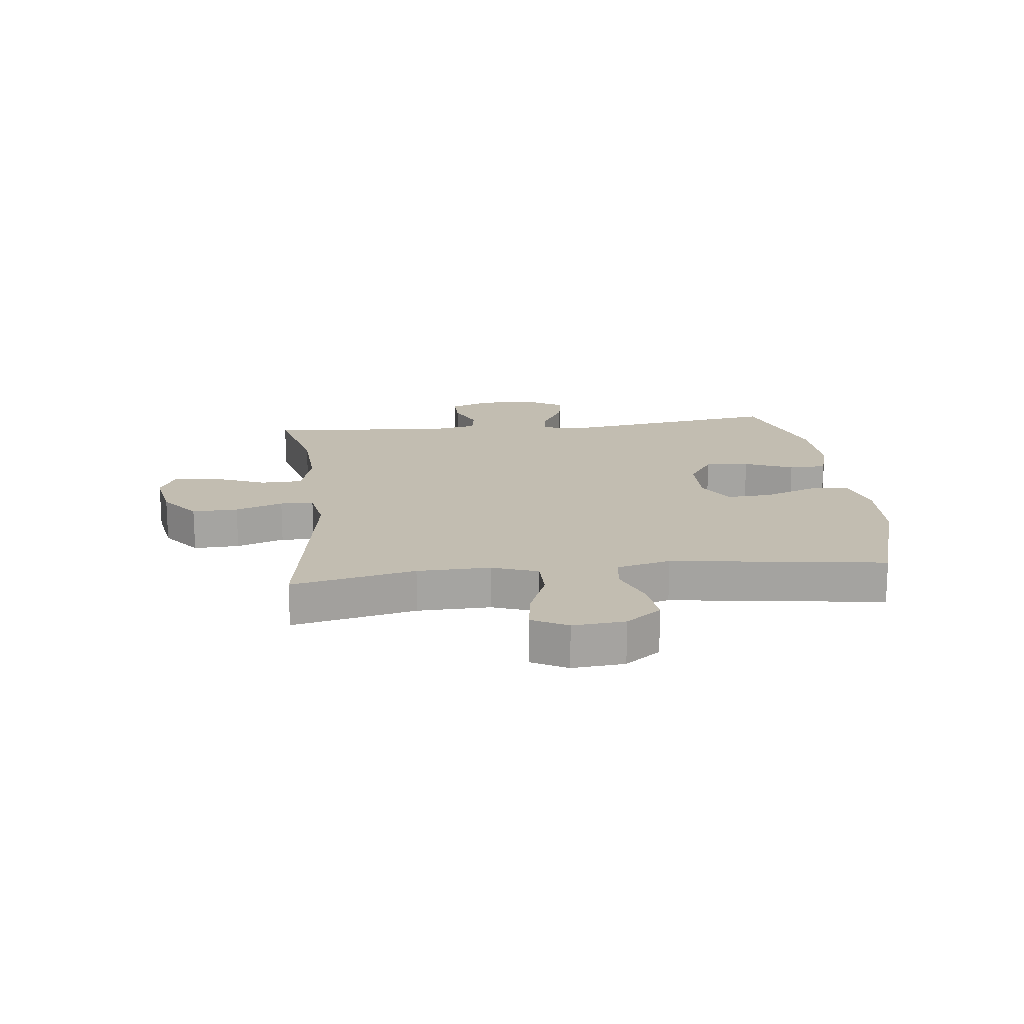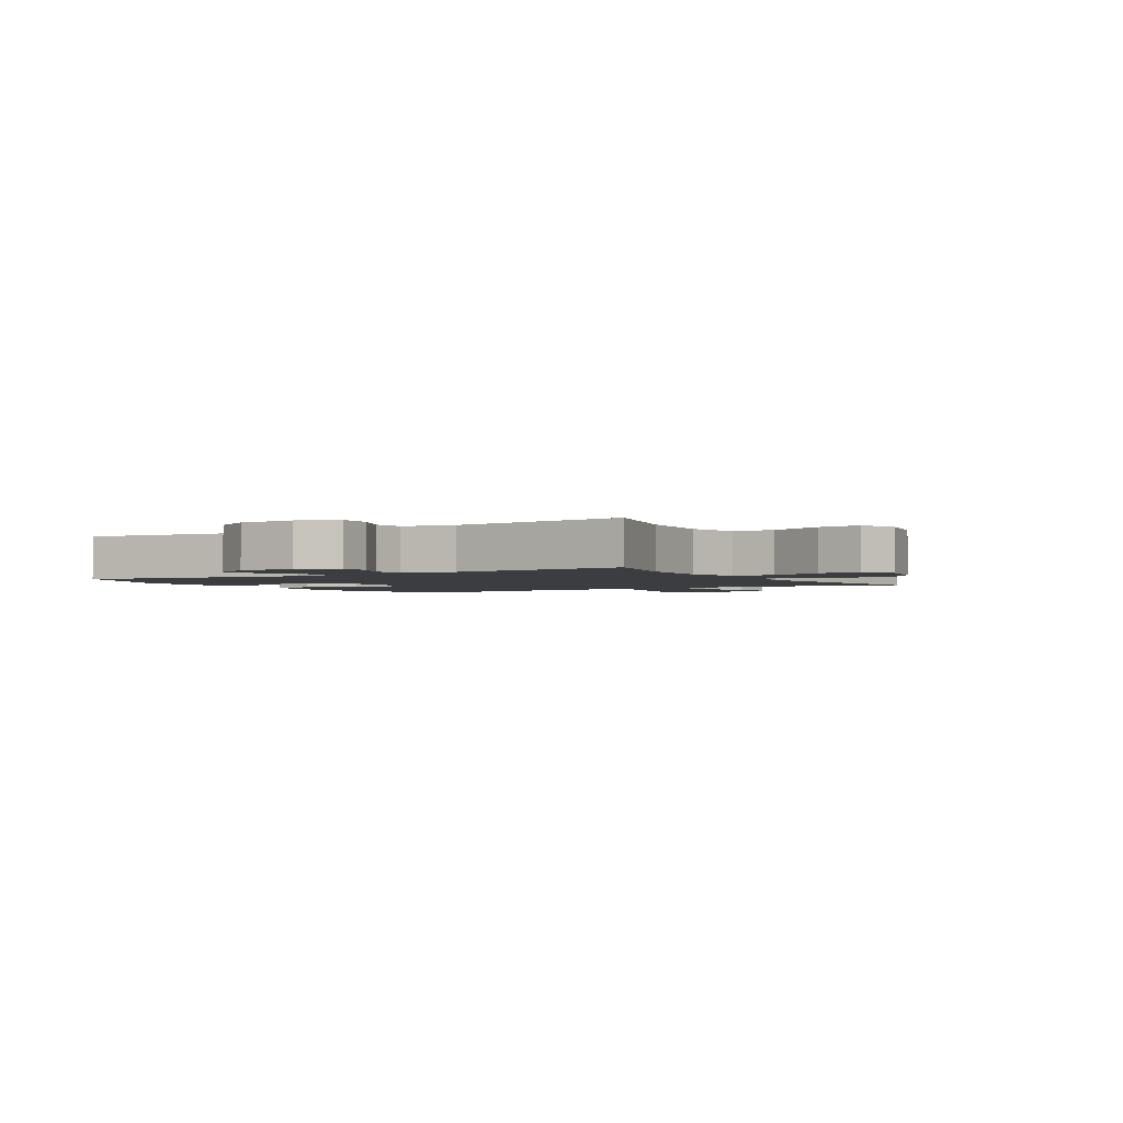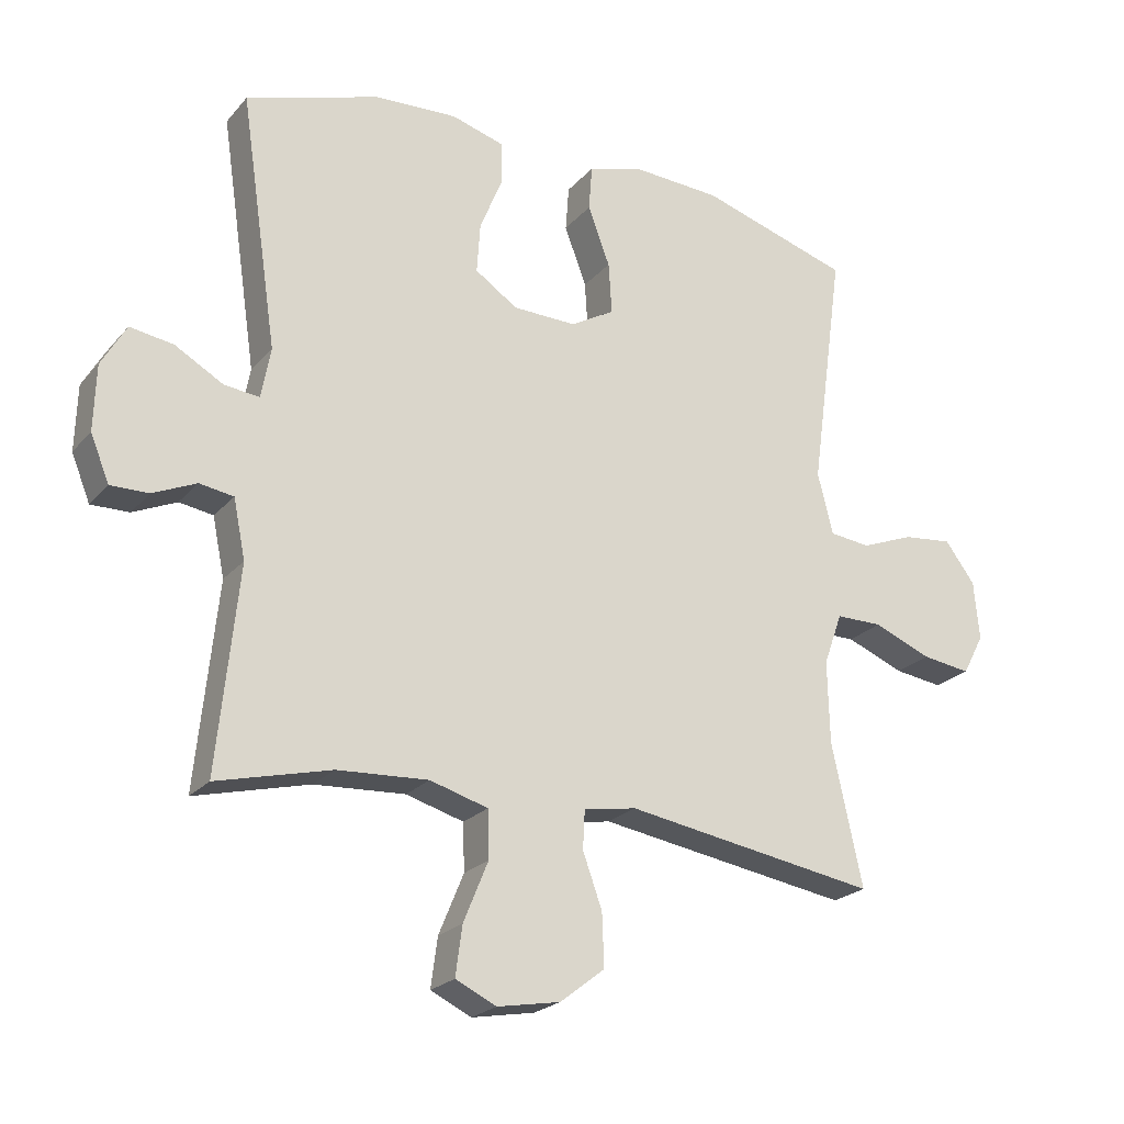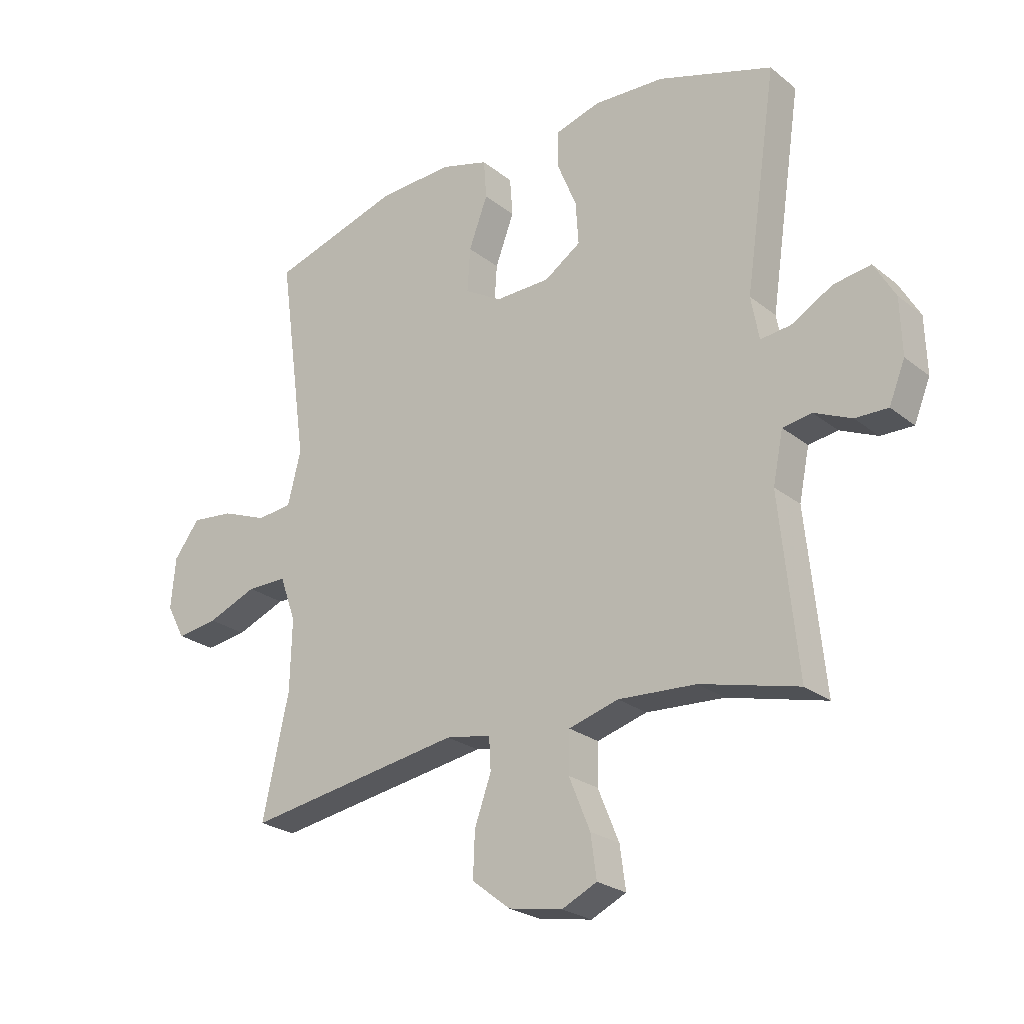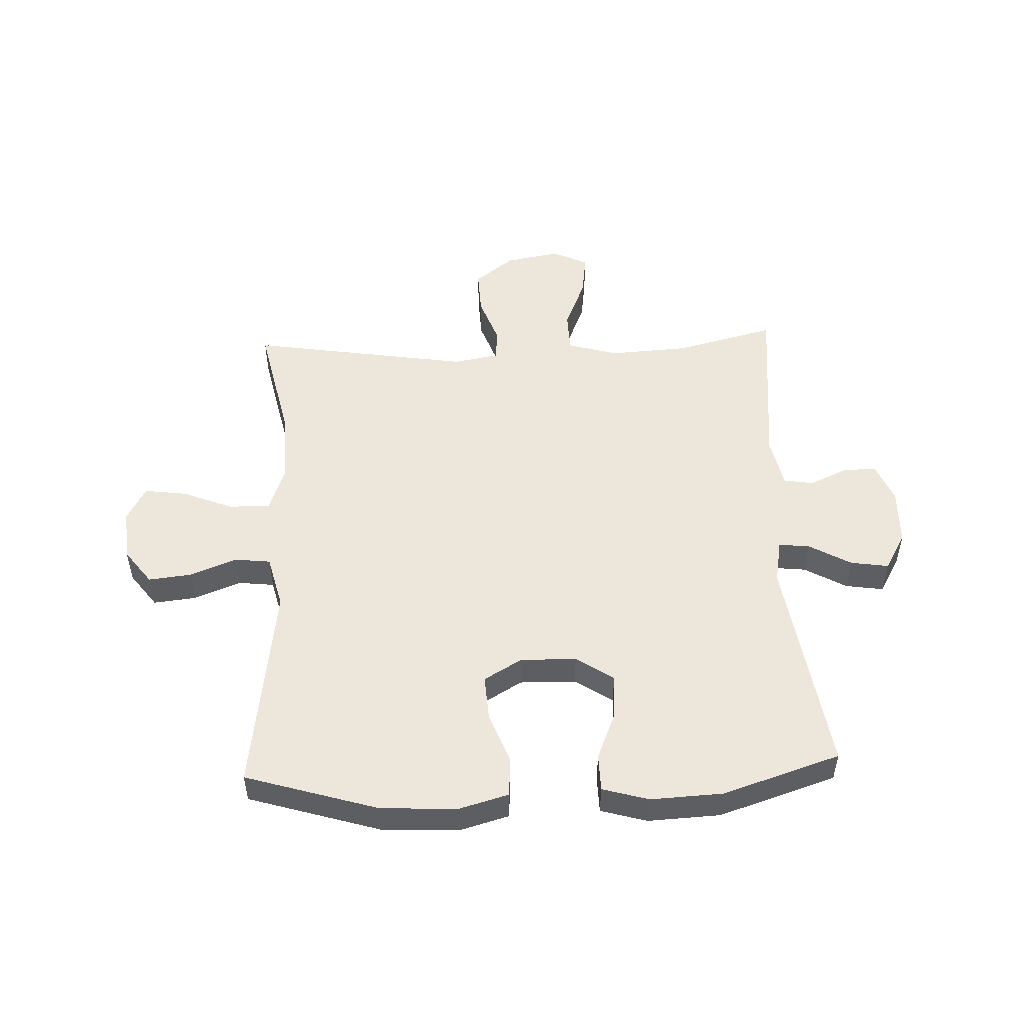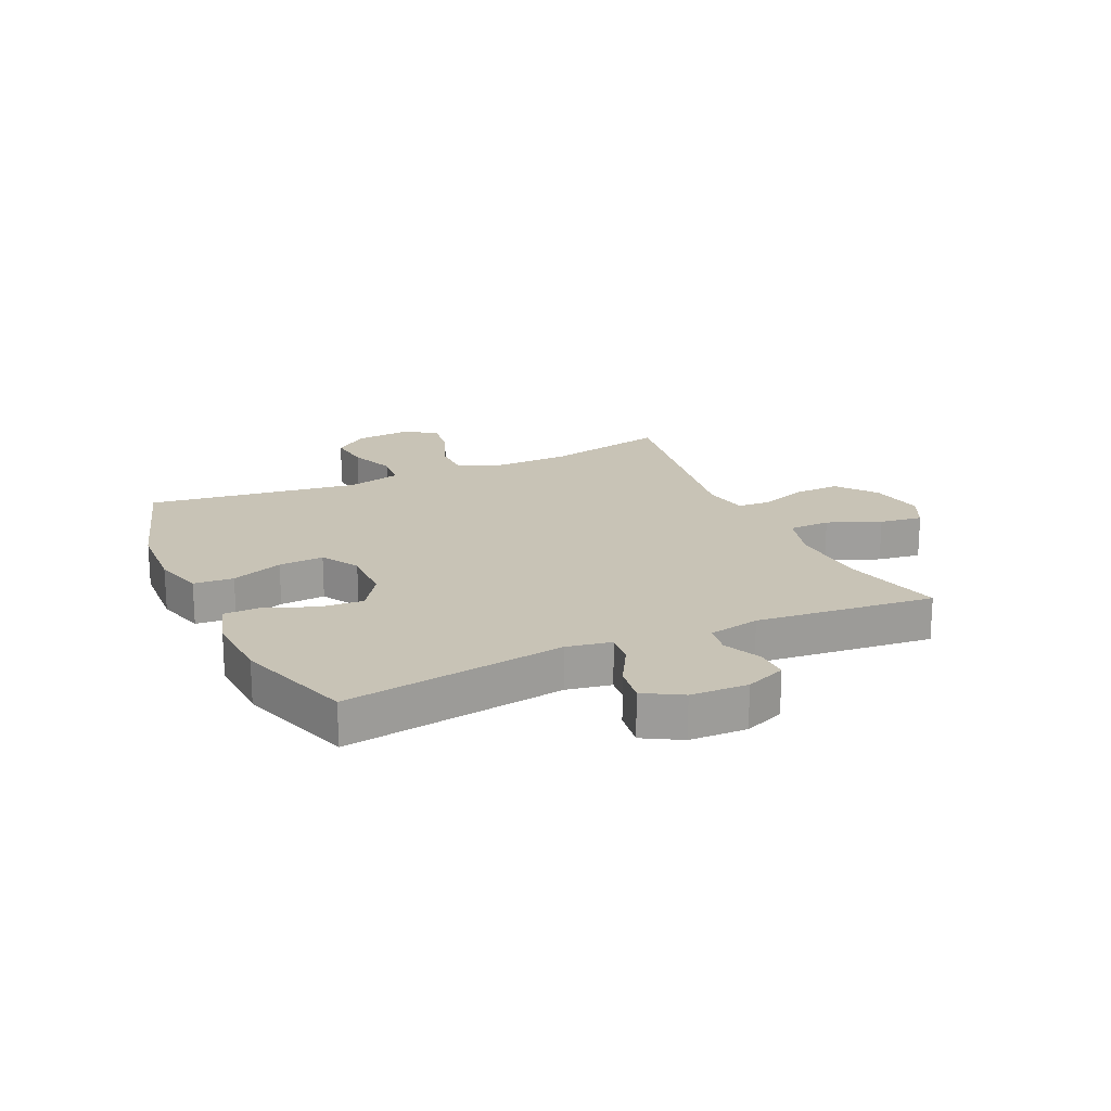
<metadata>
{"format":"obj","ext":"obj","renderer":"f3d","projection":"perspective","resolution":1024,"background":"white","views":[{"elev":17.0,"azim":-96.5,"up":"+Y"},{"elev":-2.3,"azim":121.0,"up":"+Y"},{"elev":-22.7,"azim":150.4,"up":"+Z"},{"elev":-24.5,"azim":38.1,"up":"+Z"},{"elev":50.9,"azim":-2.4,"up":"+Y"},{"elev":19.4,"azim":65.3,"up":"+Y"}]}
</metadata>
<code>
v -0.5 0.07 -0.5
v -0.454 0.07 -0.289
v -0.451 0.07 -0.165
v -0.479 0.07 -0.087
v -0.549 0.07 -0.087
v -0.636 0.07 -0.122
v -0.709 0.07 -0.132
v -0.741 0.07 -0.072
v -0.733 0.07 0.017
v -0.688 0.07 0.077
v -0.614 0.07 0.069
v -0.534 0.07 0.038
v -0.473 0.07 0.045
v -0.45 0.07 0.137
v -0.5 0.07 0.5
v -0.274 0.07 0.569
v -0.143 0.07 0.576
v -0.058 0.07 0.552
v -0.053 0.07 0.484
v -0.086 0.07 0.396
v -0.091 0.07 0.319
v -0.026 0.07 0.281
v 0.07 0.07 0.283
v 0.134 0.07 0.326
v 0.129 0.07 0.401
v 0.095 0.07 0.484
v 0.096 0.07 0.548
v 0.175 0.07 0.571
v 0.299 0.07 0.565
v 0.5 0.07 0.5
v 0.444 0.07 0.121
v 0.458 0.07 0.045
v 0.511 0.07 0.051
v 0.583 0.07 0.092
v 0.648 0.07 0.102
v 0.685 0.07 0.038
v 0.688 0.07 -0.06
v 0.66 0.07 -0.129
v 0.603 0.07 -0.128
v 0.538 0.07 -0.099
v 0.487 0.07 -0.107
v 0.469 0.07 -0.195
v 0.5 0.07 -0.5
v 0.329 0.07 -0.457
v 0.193 0.07 -0.449
v 0.106 0.07 -0.474
v 0.104 0.07 -0.545
v 0.141 0.07 -0.635
v 0.151 0.07 -0.709
v 0.09 0.07 -0.738
v -0.004 0.07 -0.721
v -0.071 0.07 -0.669
v -0.068 0.07 -0.591
v -0.039 0.07 -0.51
v -0.042 0.07 -0.453
v -0.121 0.07 -0.439
v -0.5 0 -0.5
v -0.454 0 -0.289
v -0.451 0 -0.165
v -0.479 0 -0.087
v -0.549 0 -0.087
v -0.636 0 -0.122
v -0.709 0 -0.132
v -0.741 0 -0.072
v -0.733 0 0.017
v -0.688 0 0.077
v -0.614 0 0.069
v -0.534 0 0.038
v -0.473 0 0.045
v -0.45 0 0.137
v -0.5 0 0.5
v -0.274 0 0.569
v -0.143 0 0.576
v -0.058 0 0.552
v -0.053 0 0.484
v -0.086 0 0.396
v -0.091 0 0.319
v -0.026 0 0.281
v 0.07 0 0.283
v 0.134 0 0.326
v 0.129 0 0.401
v 0.095 0 0.484
v 0.096 0 0.548
v 0.175 0 0.571
v 0.299 0 0.565
v 0.5 0 0.5
v 0.444 0 0.121
v 0.458 0 0.045
v 0.511 0 0.051
v 0.583 0 0.092
v 0.648 0 0.102
v 0.685 0 0.038
v 0.688 0 -0.06
v 0.66 0 -0.129
v 0.603 0 -0.128
v 0.538 0 -0.099
v 0.487 0 -0.107
v 0.469 0 -0.195
v 0.5 0 -0.5
v 0.329 0 -0.457
v 0.193 0 -0.449
v 0.106 0 -0.474
v 0.104 0 -0.545
v 0.141 0 -0.635
v 0.151 0 -0.709
v 0.09 0 -0.738
v -0.004 0 -0.721
v -0.071 0 -0.669
v -0.068 0 -0.591
v -0.039 0 -0.51
v -0.042 0 -0.453
v -0.121 0 -0.439
f 51 52 53 54
f 51 54 55
f 50 51 55
f 47 48 49 50
f 46 47 50 55
f 45 46 55 56
f 42 43 44
f 41 42 44 45
f 37 38 39 40
f 37 40 41
f 36 37 41
f 33 34 35 36
f 32 33 36 41
f 28 29 30 31
f 28 31 32
f 25 26 27 28
f 24 25 28 32
f 23 24 32 41
f 17 18 19 20
f 17 20 21
f 14 15 16 17
f 13 14 17 21
f 9 10 11 12
f 7 8 9 12
f 5 6 7 12
f 4 5 12 13
f 3 4 13 21
f 56 1 2
f 22 23 41 45
f 21 22 45 56
f 2 3 21 56
f 110 109 108 107
f 111 110 107
f 111 107 106
f 106 105 104 103
f 111 106 103 102
f 112 111 102 101
f 100 99 98
f 101 100 98 97
f 96 95 94 93
f 97 96 93
f 97 93 92
f 92 91 90 89
f 97 92 89 88
f 87 86 85 84
f 88 87 84
f 84 83 82 81
f 88 84 81 80
f 97 88 80 79
f 76 75 74 73
f 77 76 73
f 73 72 71 70
f 77 73 70 69
f 68 67 66 65
f 68 65 64 63
f 68 63 62 61
f 69 68 61 60
f 77 69 60 59
f 58 57 112
f 101 97 79 78
f 112 101 78 77
f 112 77 59 58
f 1 57 58 2
f 2 58 59 3
f 3 59 60 4
f 4 60 61 5
f 5 61 62 6
f 6 62 63 7
f 7 63 64 8
f 8 64 65 9
f 9 65 66 10
f 10 66 67 11
f 11 67 68 12
f 12 68 69 13
f 13 69 70 14
f 14 70 71 15
f 15 71 72 16
f 16 72 73 17
f 17 73 74 18
f 18 74 75 19
f 19 75 76 20
f 20 76 77 21
f 21 77 78 22
f 22 78 79 23
f 23 79 80 24
f 24 80 81 25
f 25 81 82 26
f 26 82 83 27
f 27 83 84 28
f 28 84 85 29
f 29 85 86 30
f 30 86 87 31
f 31 87 88 32
f 32 88 89 33
f 33 89 90 34
f 34 90 91 35
f 35 91 92 36
f 36 92 93 37
f 37 93 94 38
f 38 94 95 39
f 39 95 96 40
f 40 96 97 41
f 41 97 98 42
f 42 98 99 43
f 43 99 100 44
f 44 100 101 45
f 45 101 102 46
f 46 102 103 47
f 47 103 104 48
f 48 104 105 49
f 49 105 106 50
f 50 106 107 51
f 51 107 108 52
f 52 108 109 53
f 53 109 110 54
f 54 110 111 55
f 55 111 112 56
f 56 112 57 1

</code>
